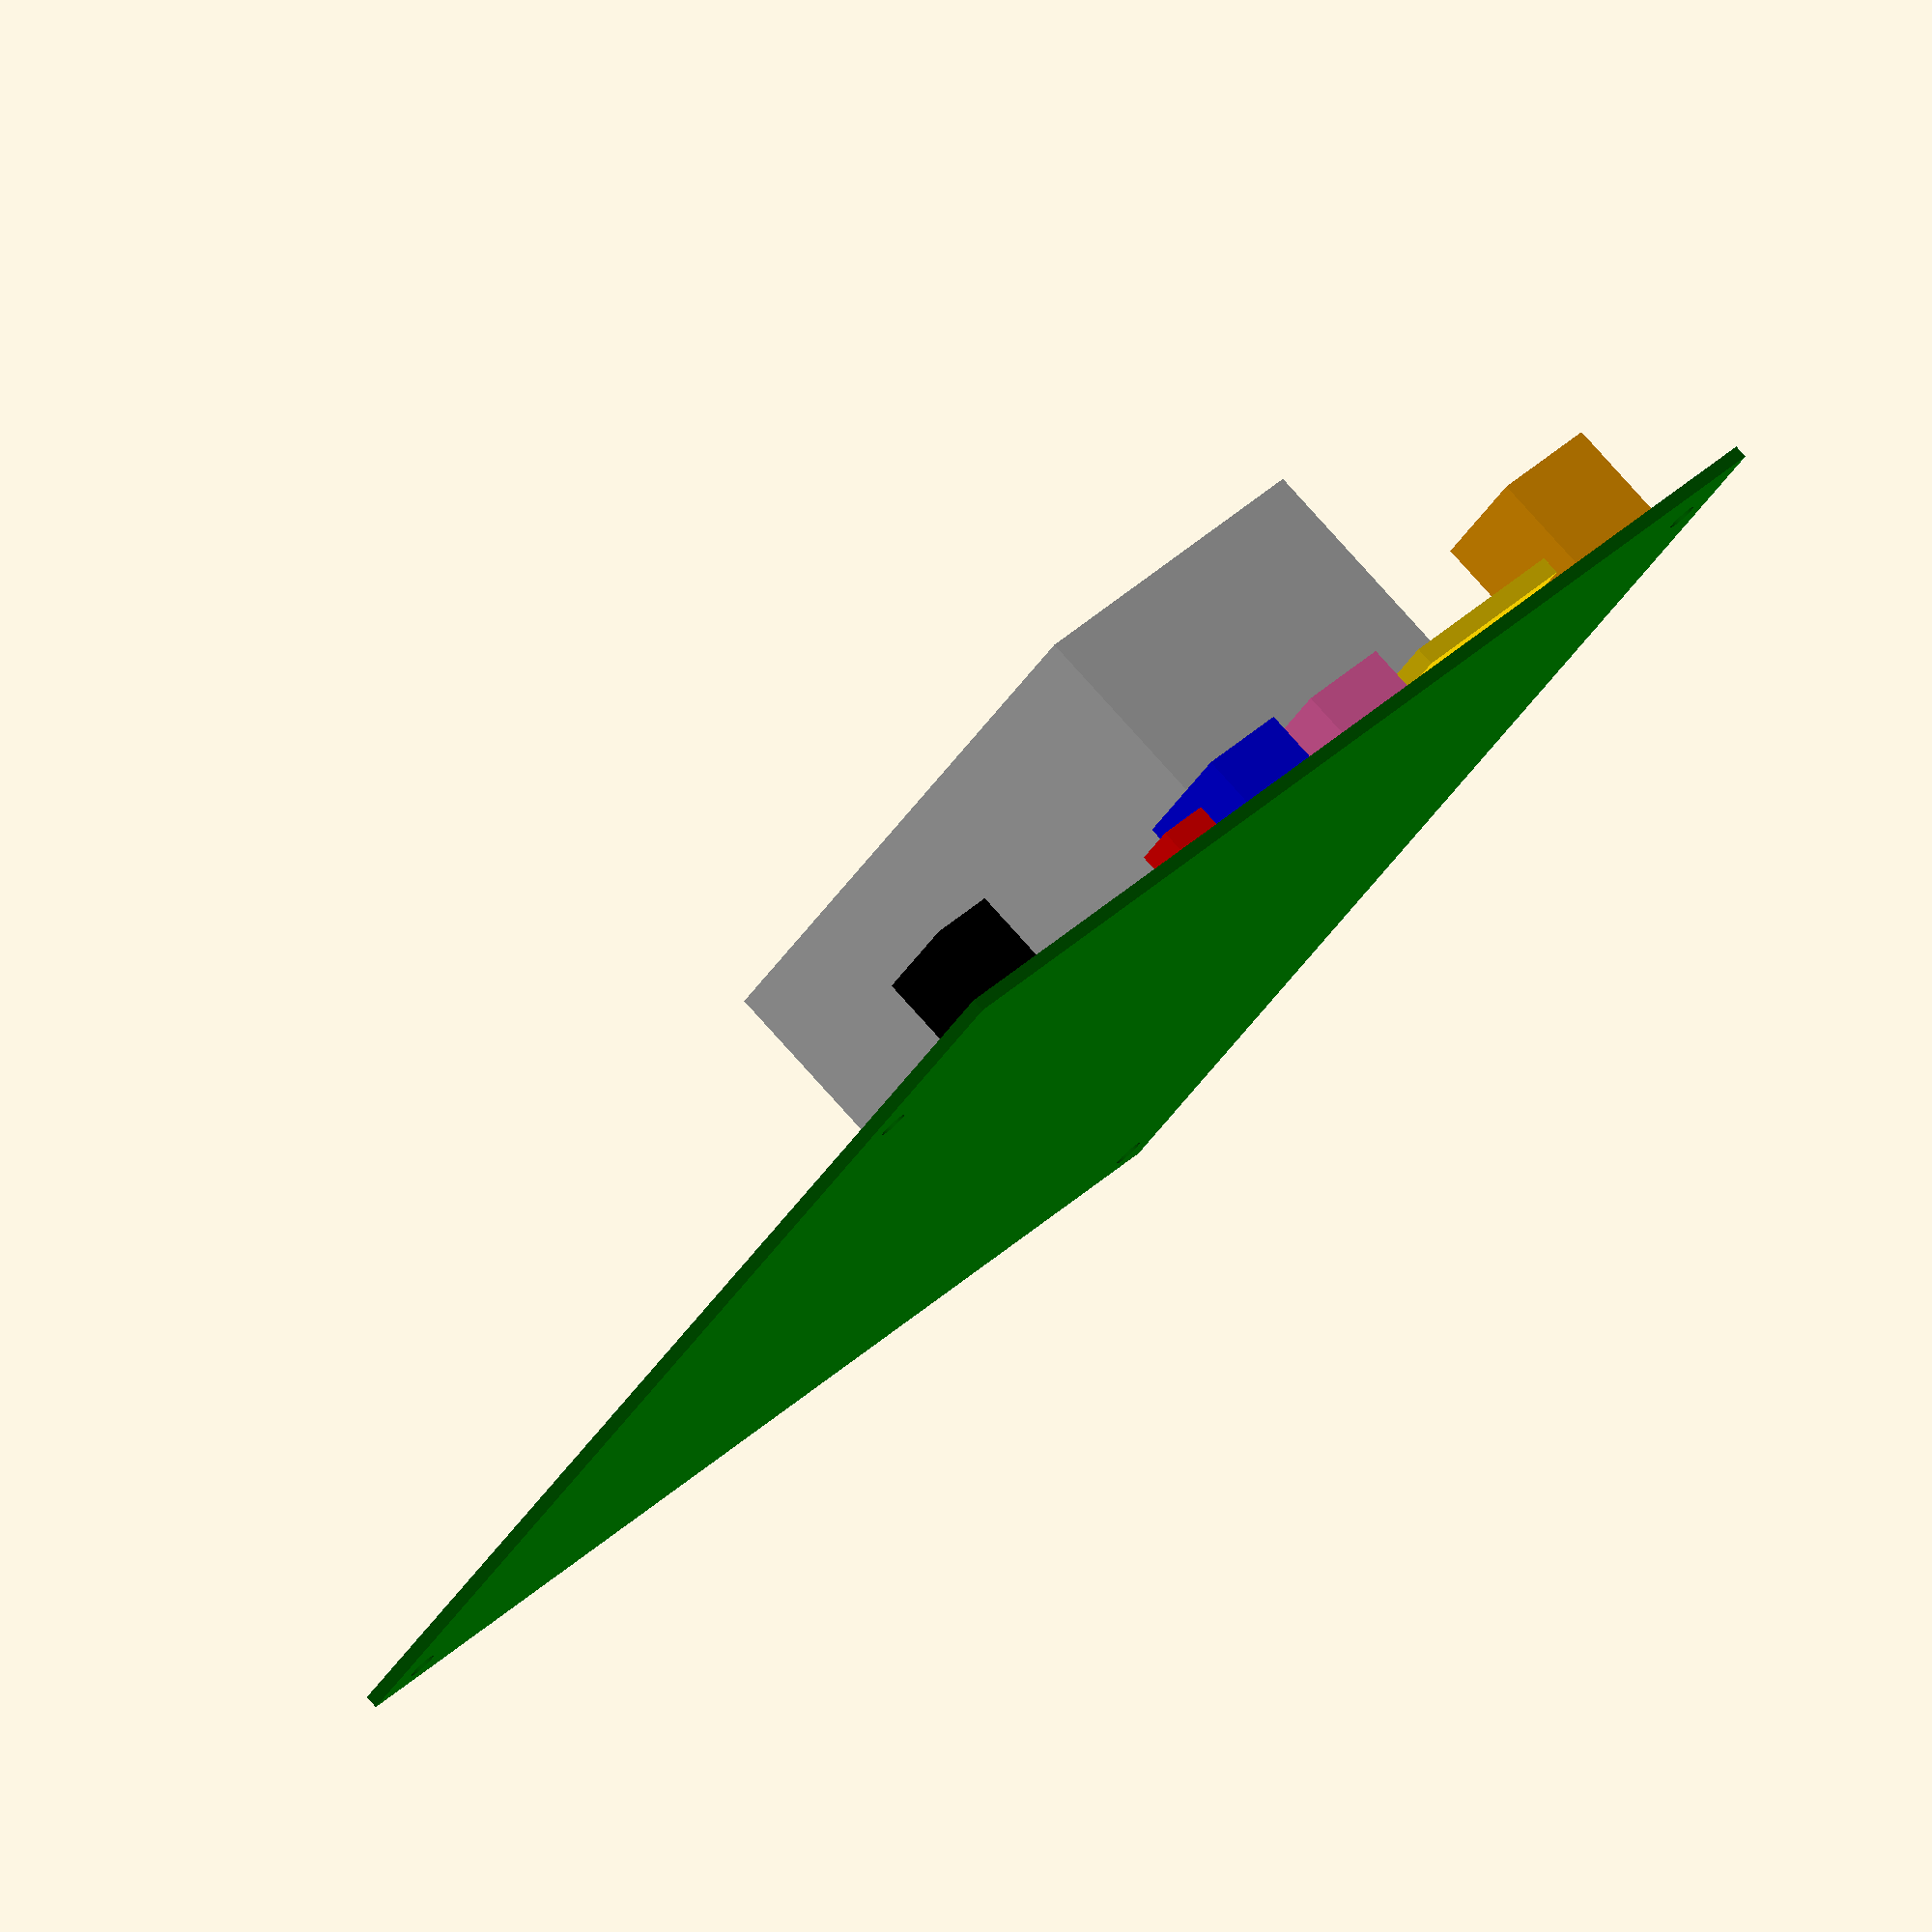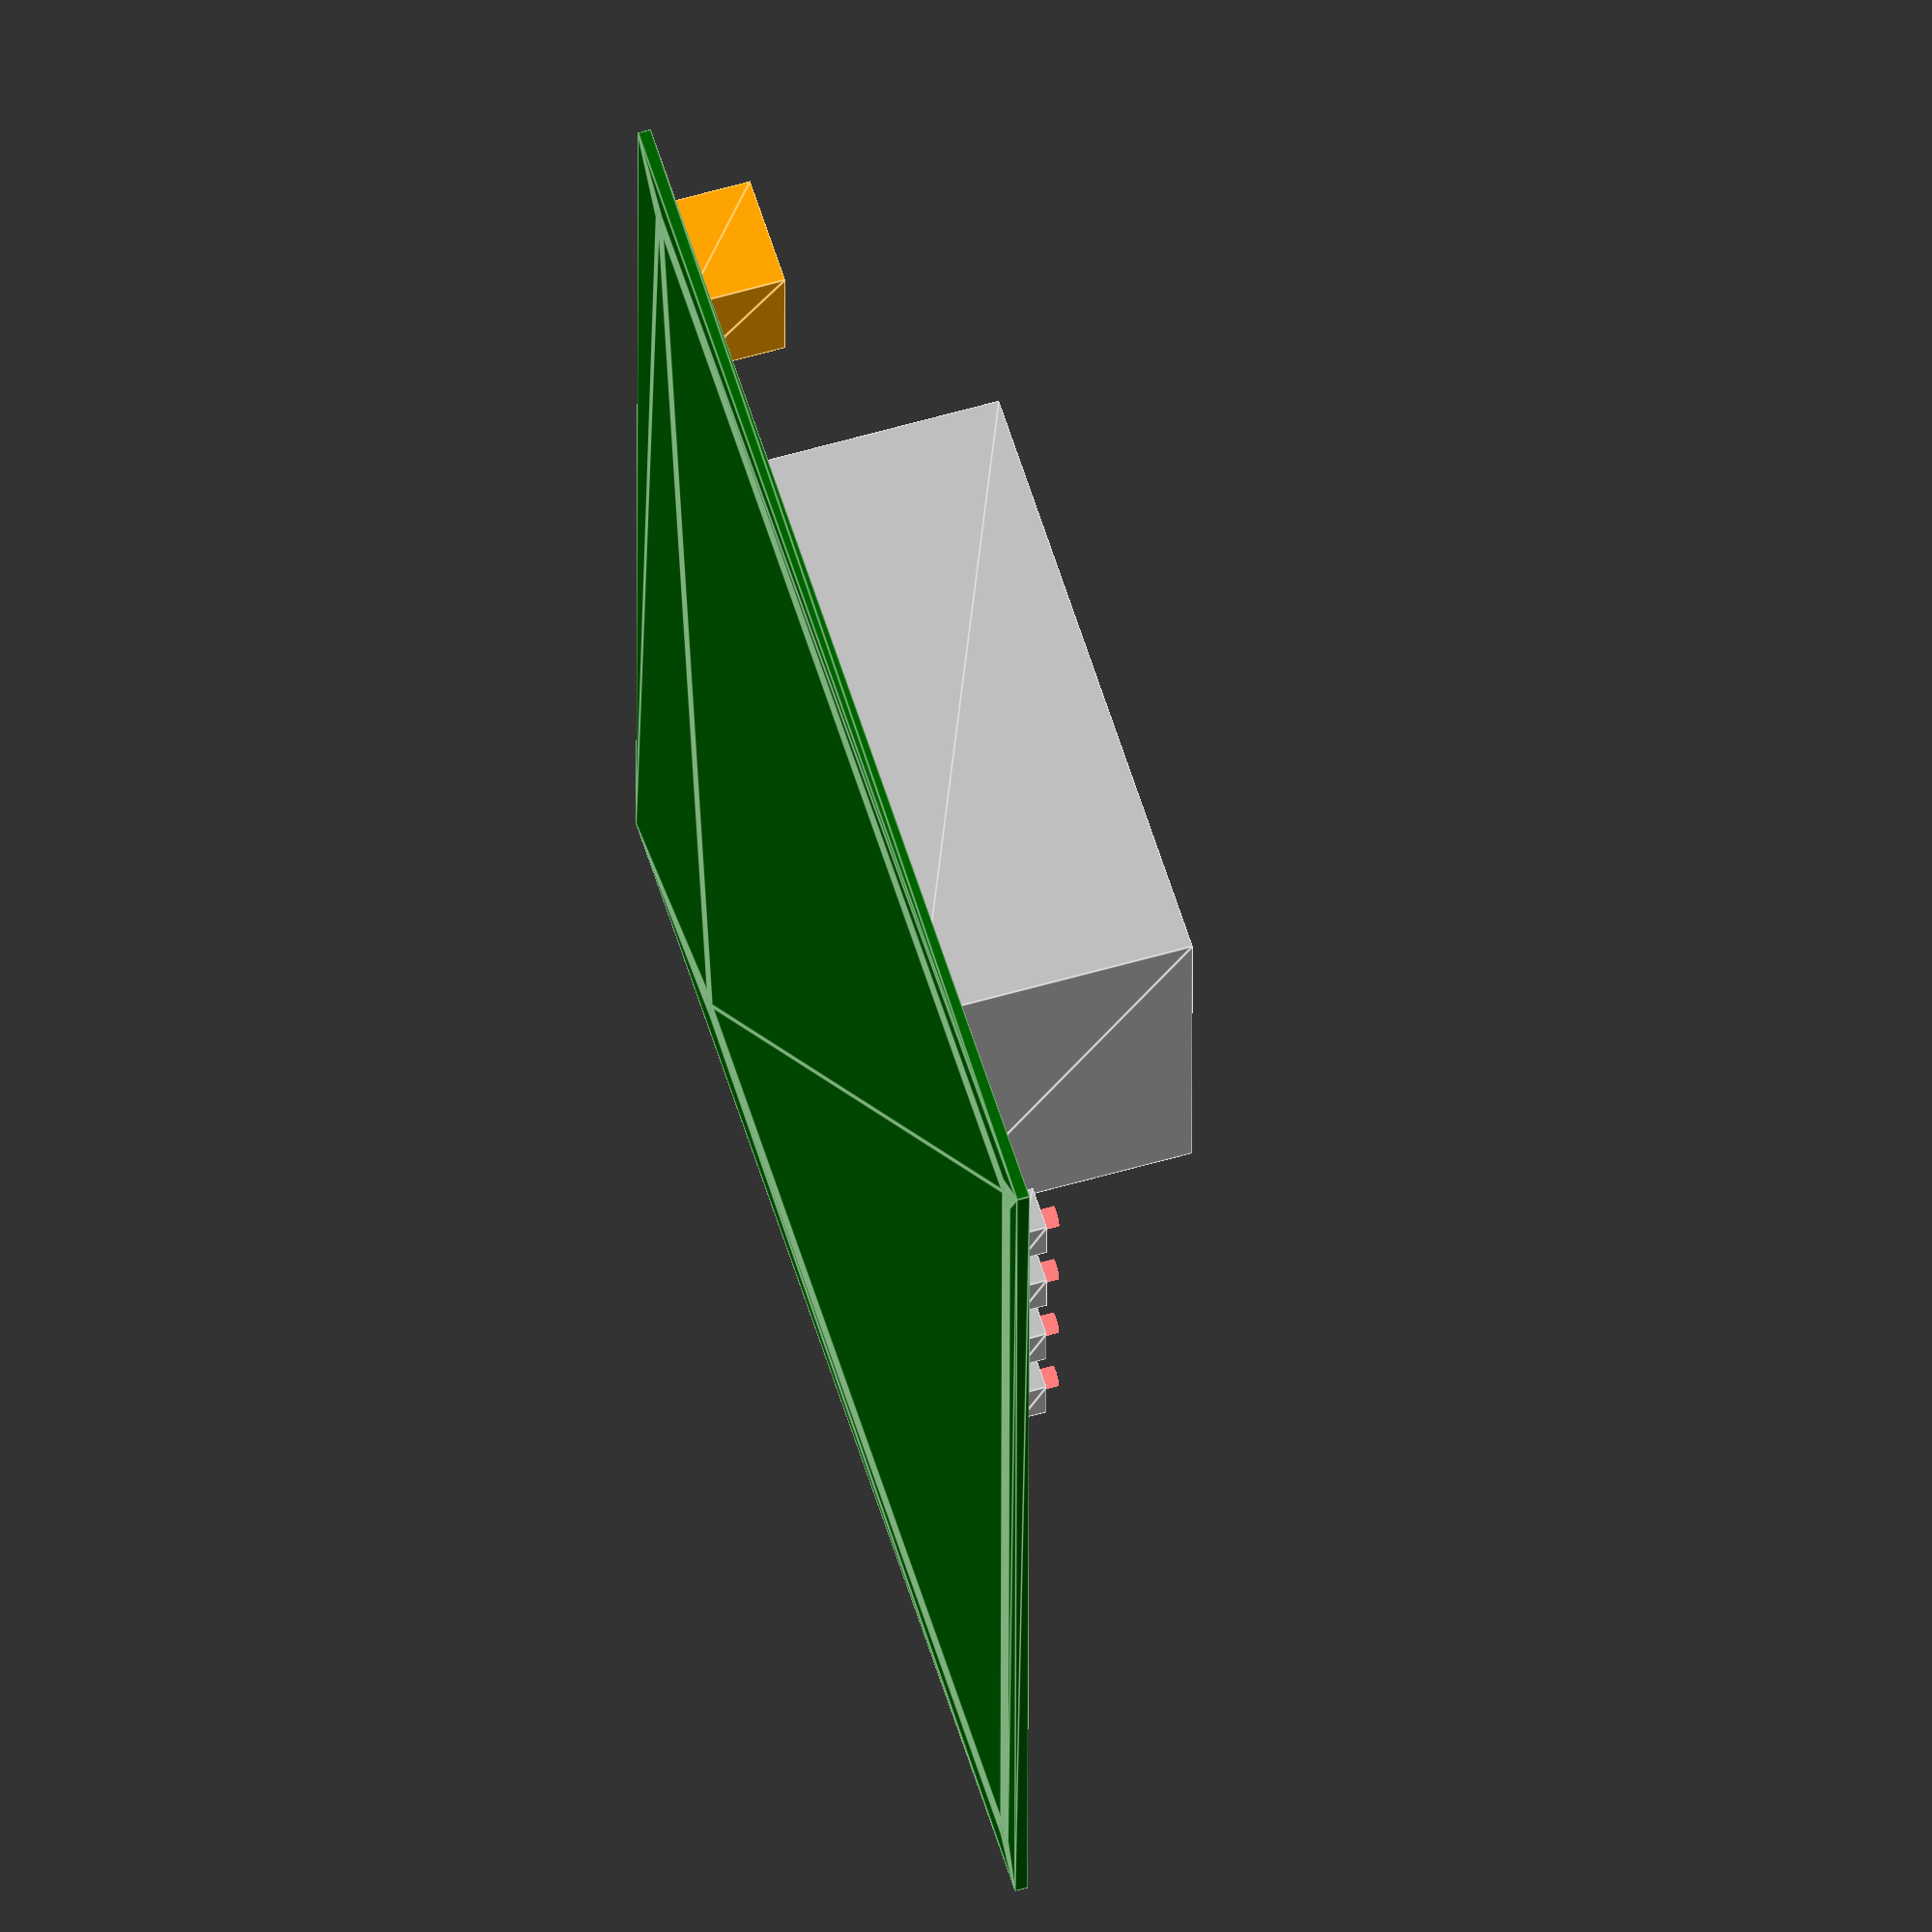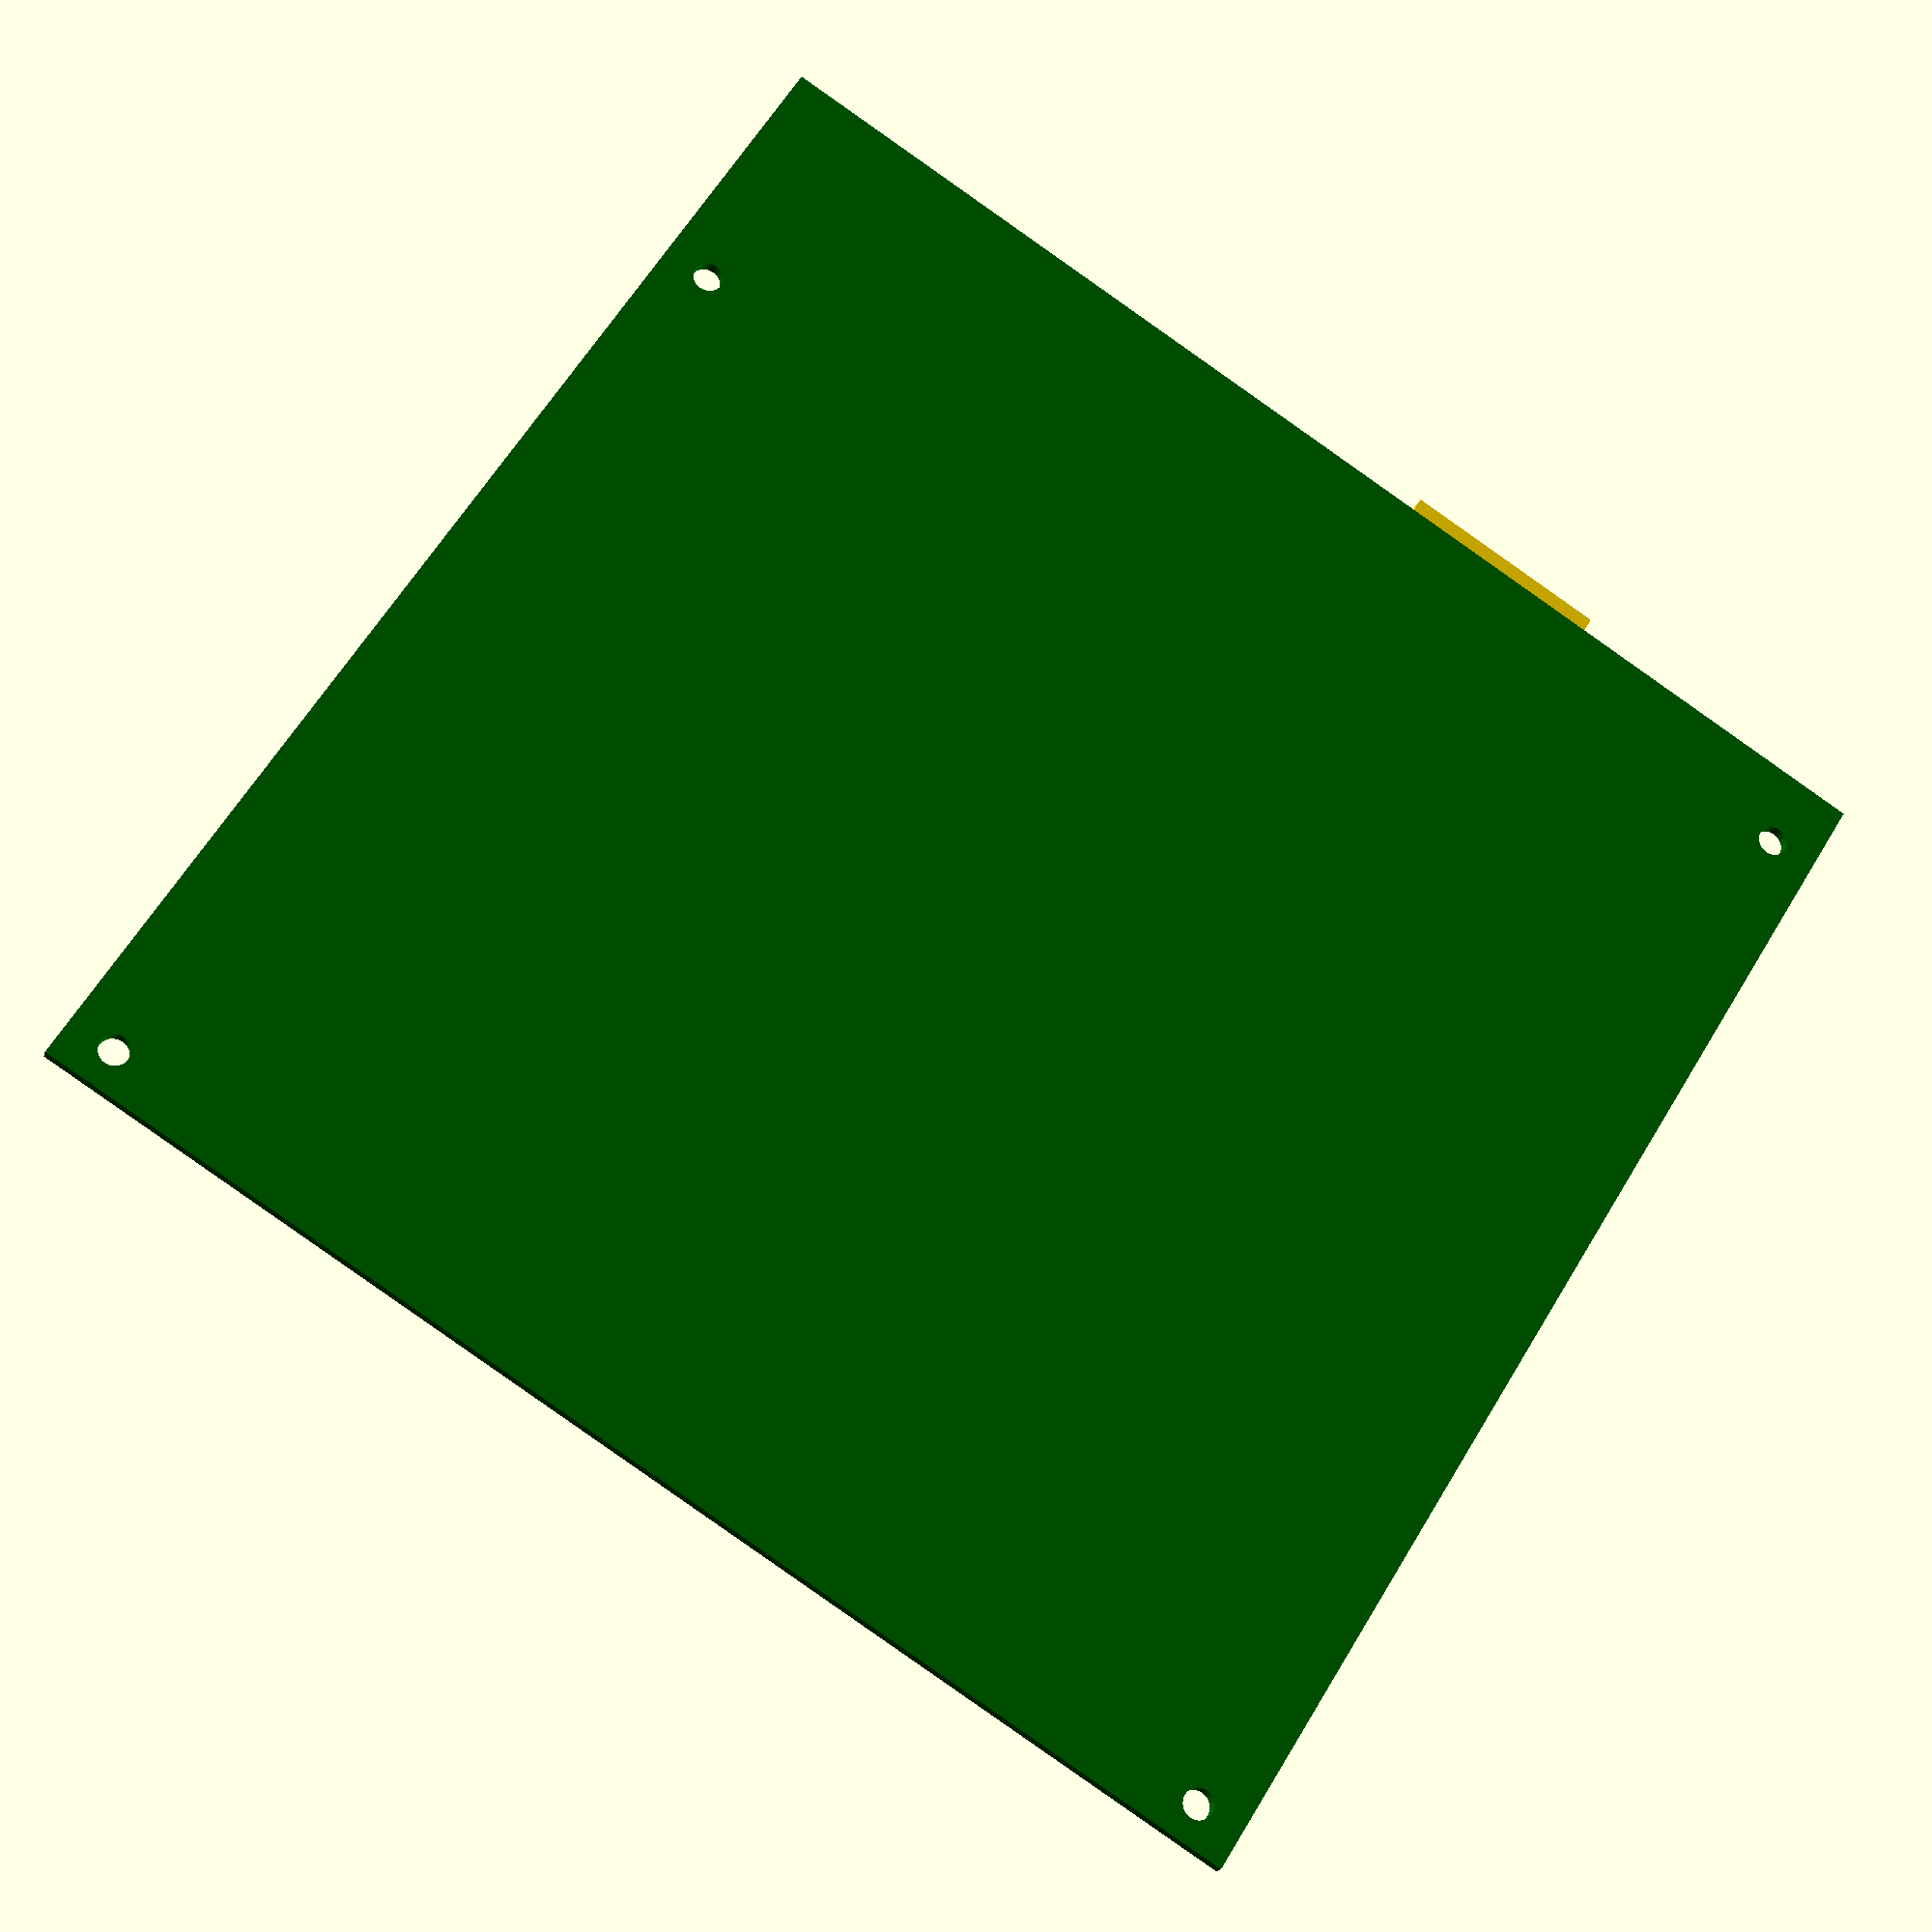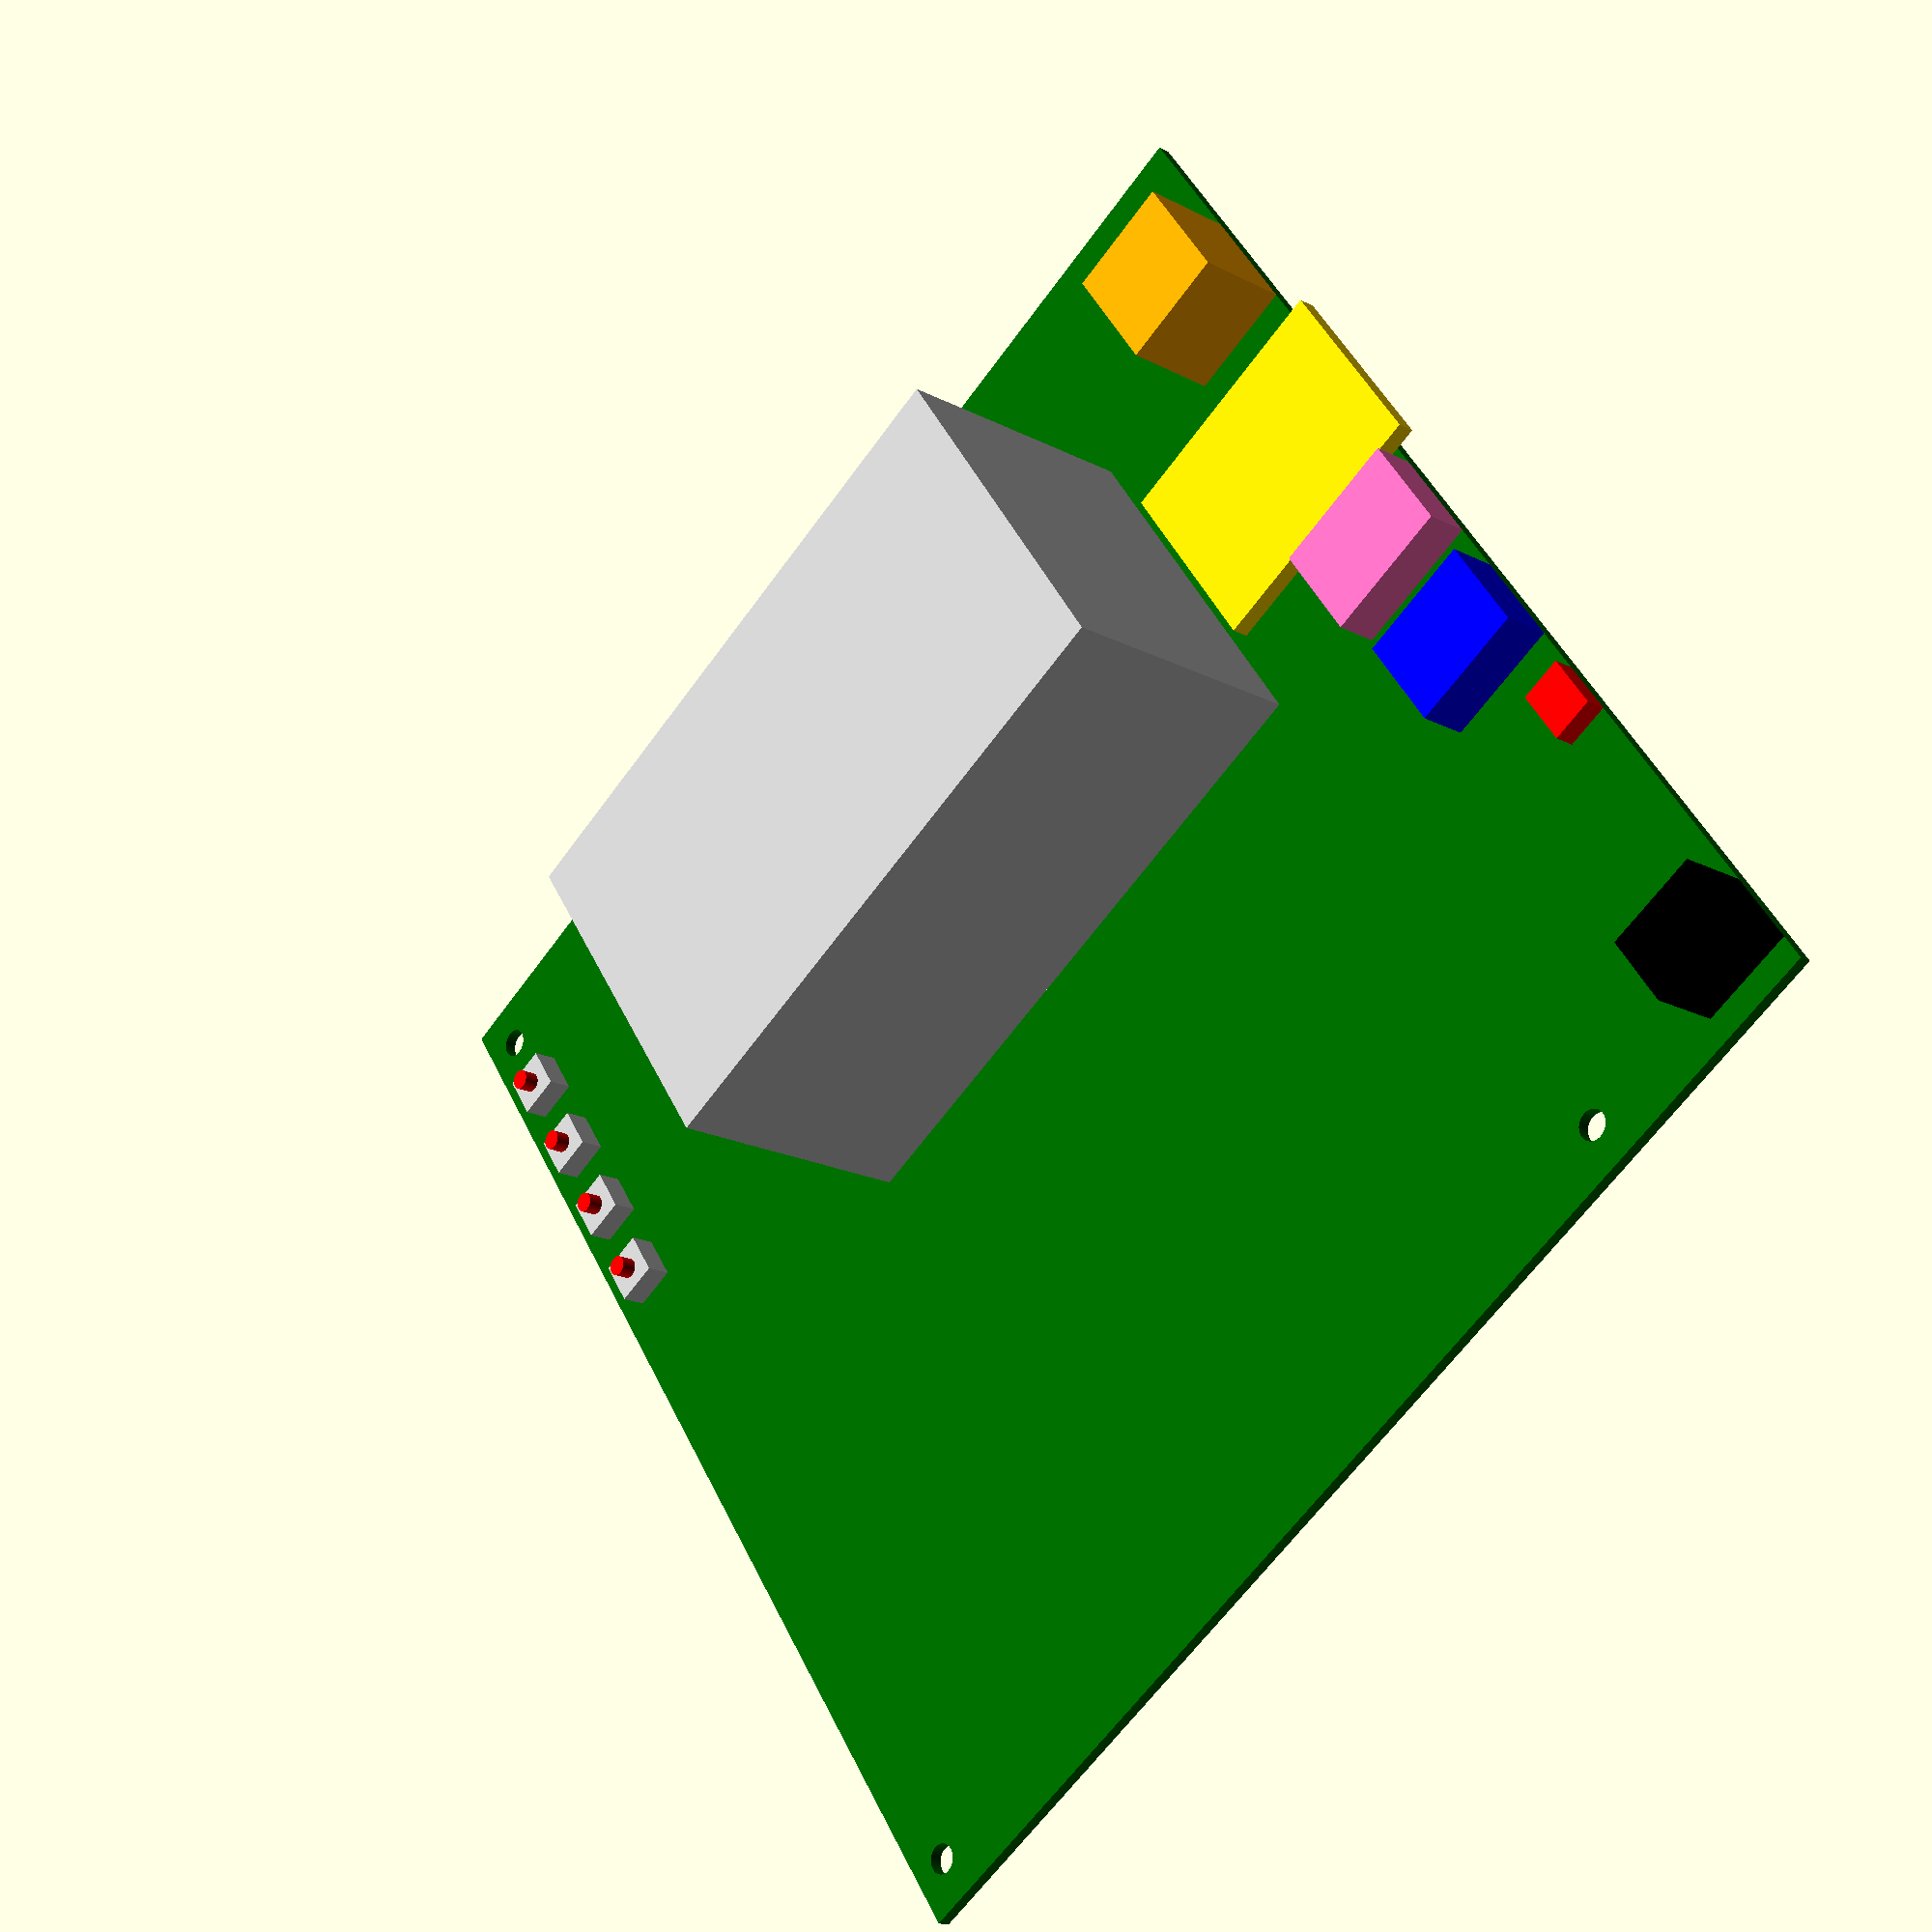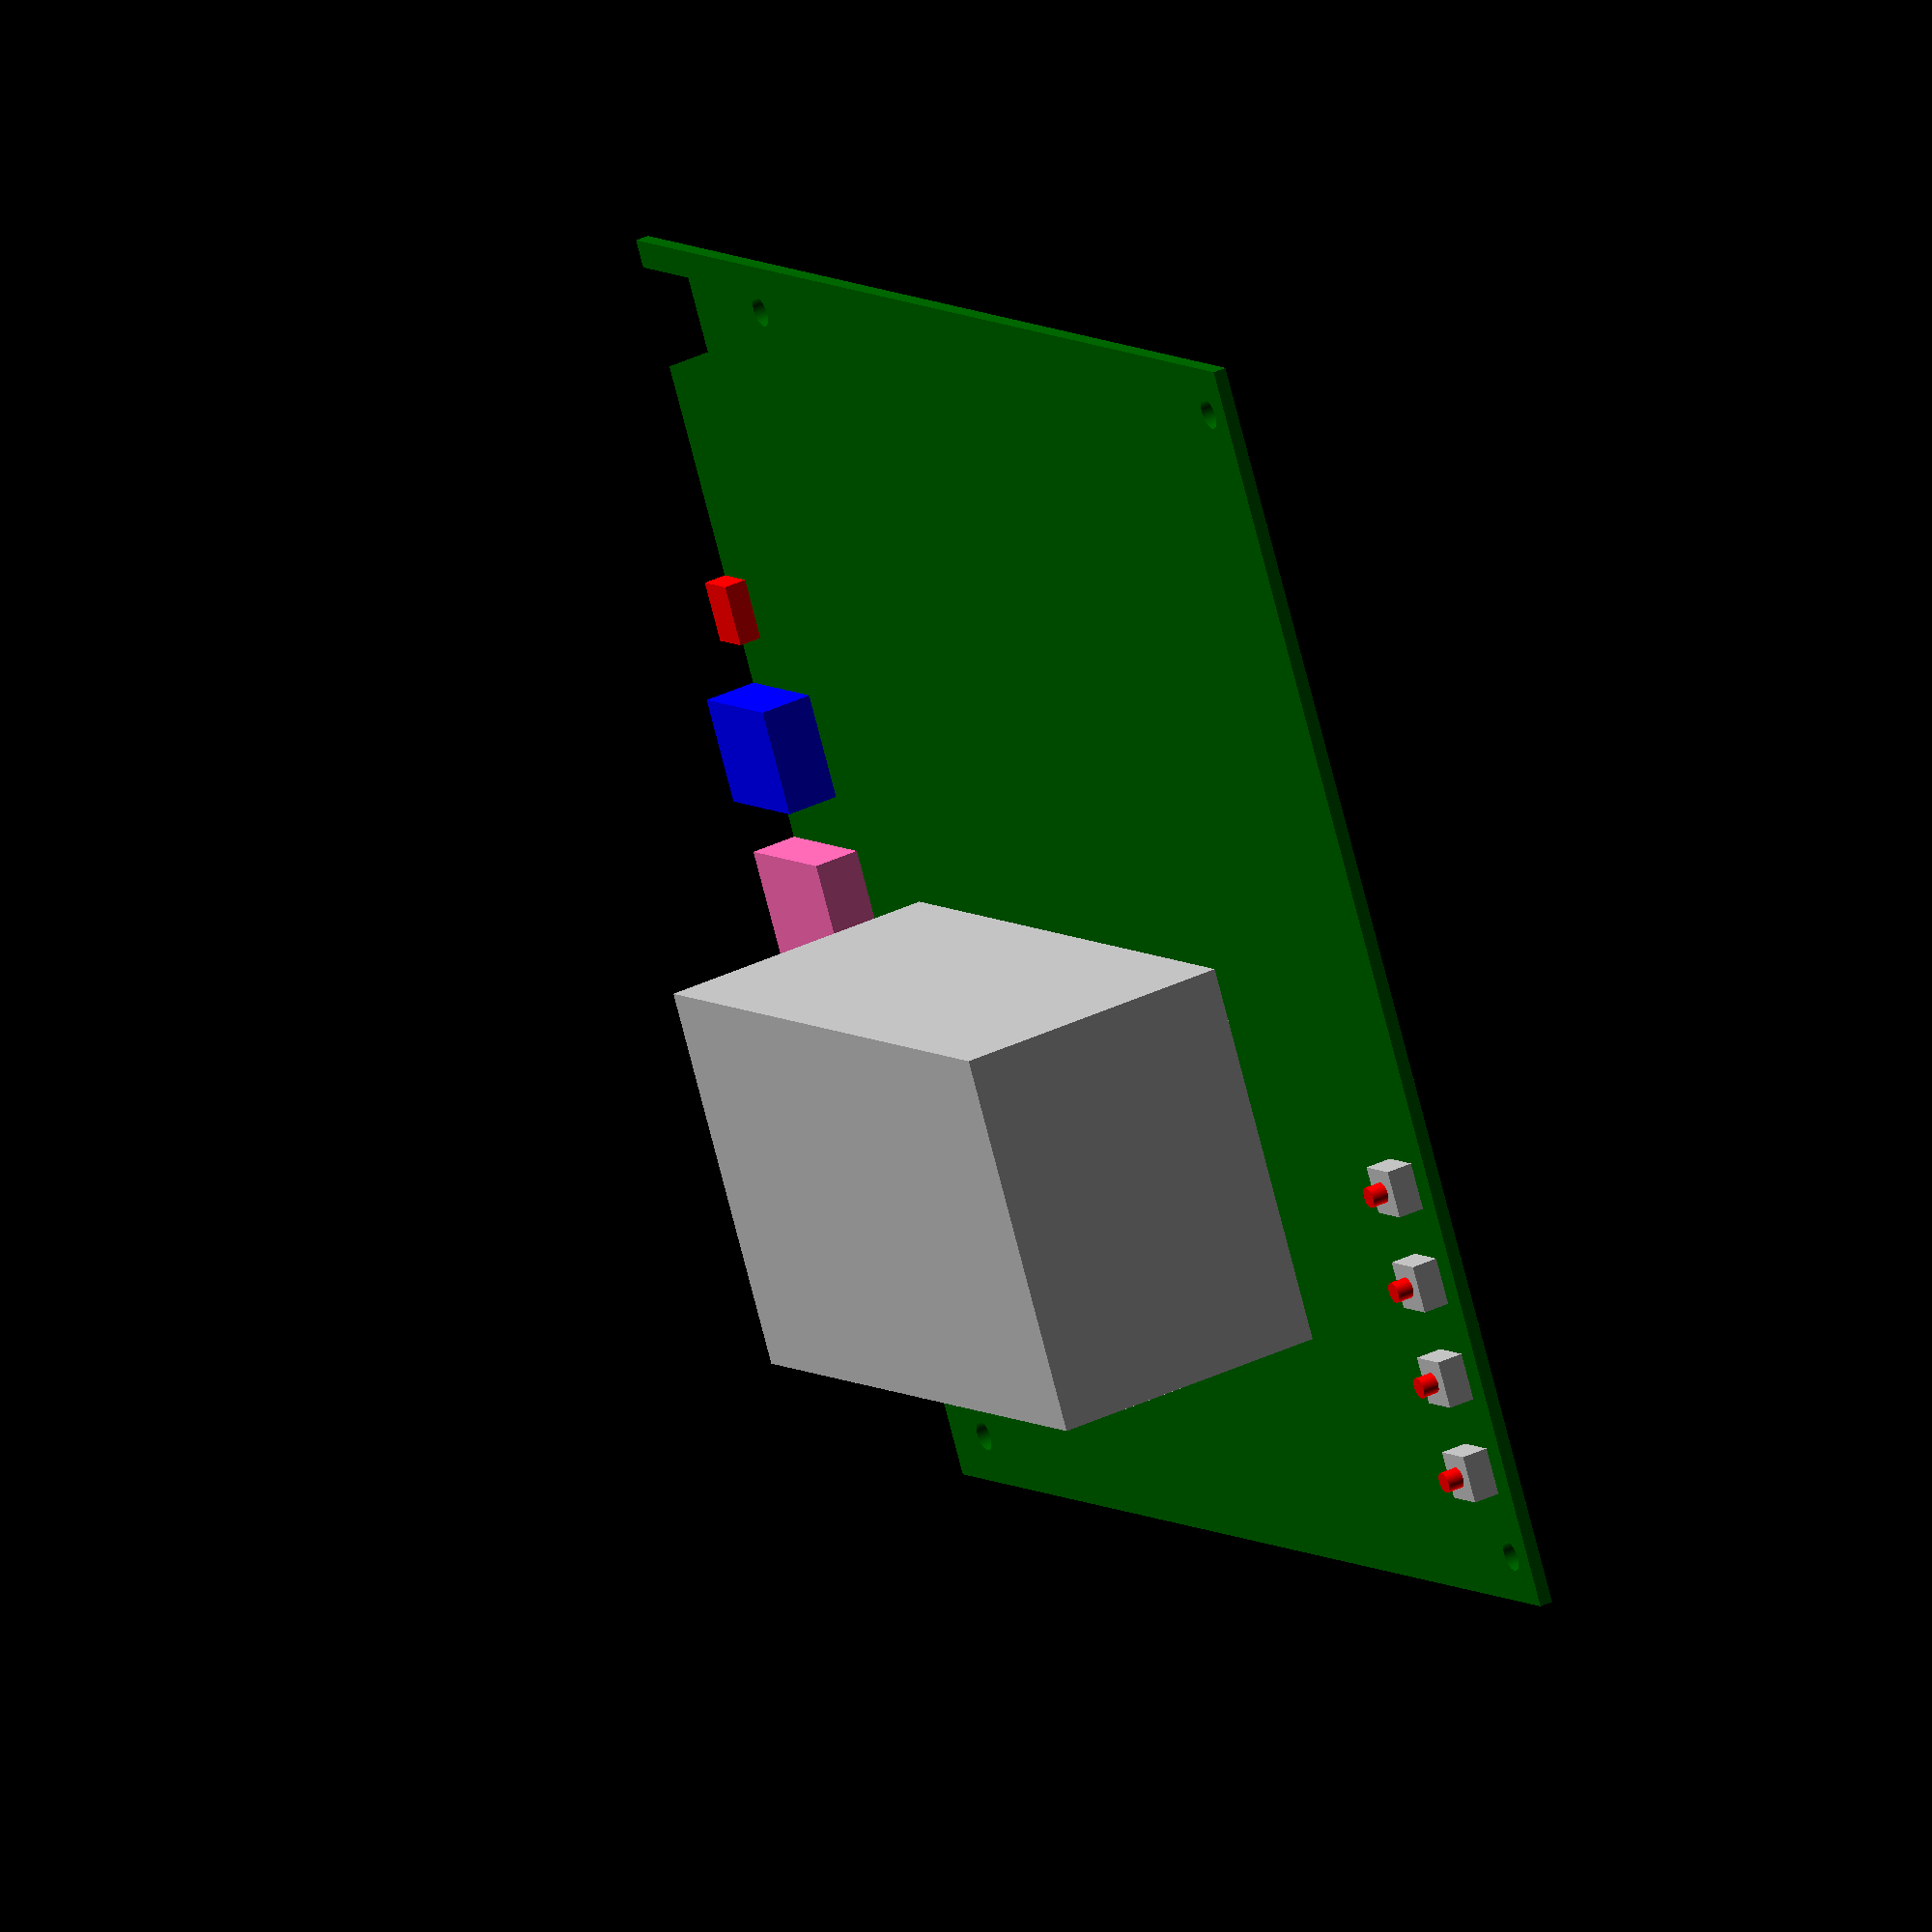
<openscad>
$fn=100;

module button() {
    translate([3.125, 3.125, 0]) {
        color("silver")
            linear_extrude(3.5)
                square([6.25, 6.25], true);
        translate([0, 0, 3.5])
            color("red")
                linear_extrude(2.2)
                    circle(d=2.75, true);
    }
}

module jetsonTX1() {
    color("darkgreen") {  // board
        linear_extrude(1.75) {
            difference() {
                translate([-6.35, -5.08,0]) {
                    square([163.83+6.35, 165.1 +5.08], false);
                }
                circle(d=3.95);
                translate([157.48, 0, 0]) {
                    circle(d=3.95);
                }
                translate([157.48, 132.08, 0]) {
                    circle(d=3.95);
                }
                translate([0, 165.1-9.8,0]) {
                    circle(d=3.95);
                }
            }
        }
    }
    translate([0, 0, 1.75]) { // everything is on top of the board
        color("silver") {  // compute module
            linear_extrude(37) {
                translate([29, 47.68, 0]) {
                    translate([-3.75, -3.5, 0]) {
                        square([51, 87], false);
                    }
                }
            }
        }
        
        color("black") {  // power connector
            translate([163.83-3.75-10.25, 165.1-13.25,0]) {
                linear_extrude(10) {
                    square([10.25,13.25], false);
                }
            }
        }
        
        color("red") { // micro usb port
            translate([163.83-3.75-10.25-32.2-8, 165.1-6,0]) {
                linear_extrude(3) {
                    square([8, 6], false);
                }
            }
        }
        
        color("blue") { // usb a port
            translate([163.83-3.75-10.25-32.2-8-6.8-14, 165.1-16.5, 0]) {
                linear_extrude(7) {
                    square([14, 16.5], false);
                }
            }
        }
        
        color("hotpink") { // hdmi port
            translate([163.83-3.75-10.25-32.2-8-6.8-14-7.25-14.5, 165.1-18.5, 0]) {
                linear_extrude(6.1) {
                    square([14.5, 18.5], false);
                }
            }
        }
        
        color("gold") { // sd card slot
            translate([163.83-3.75-10.25-32.2-8-6.8-14-7.25-14.5-28-3, 165.1-35+3, 0]) {
                linear_extrude(2.5) {
                    square([28, 35], false);
                }
            }
        }
        
        color("orange") { // ethernet port
            translate([19-6.35, 165.1-15.75, 0]) {
                linear_extrude(13.5) {
                    square([16.75, 15.75], false);
                }
            }
        }
        translate([8.75, -1.25, 0]) button();
        translate([8.75 + 6.25 + 6.8, -1.25, 0]) button();
        translate([8.75 + 6.25 + 6.8 + 6.25 + 6.9, -1.25, 0]) button();
        translate([8.75 + 6.25 + 6.8 + 6.25 + 6.9 + 6.25 + 6.85, -1.25, 0]) button();
    }
}

jetsonTX1();
</openscad>
<views>
elev=278.8 azim=321.5 roll=138.0 proj=o view=wireframe
elev=122.1 azim=269.7 roll=286.8 proj=o view=edges
elev=199.5 azim=148.0 roll=15.2 proj=p view=wireframe
elev=198.2 azim=235.1 roll=135.3 proj=p view=wireframe
elev=140.3 azim=60.5 roll=120.4 proj=o view=solid
</views>
